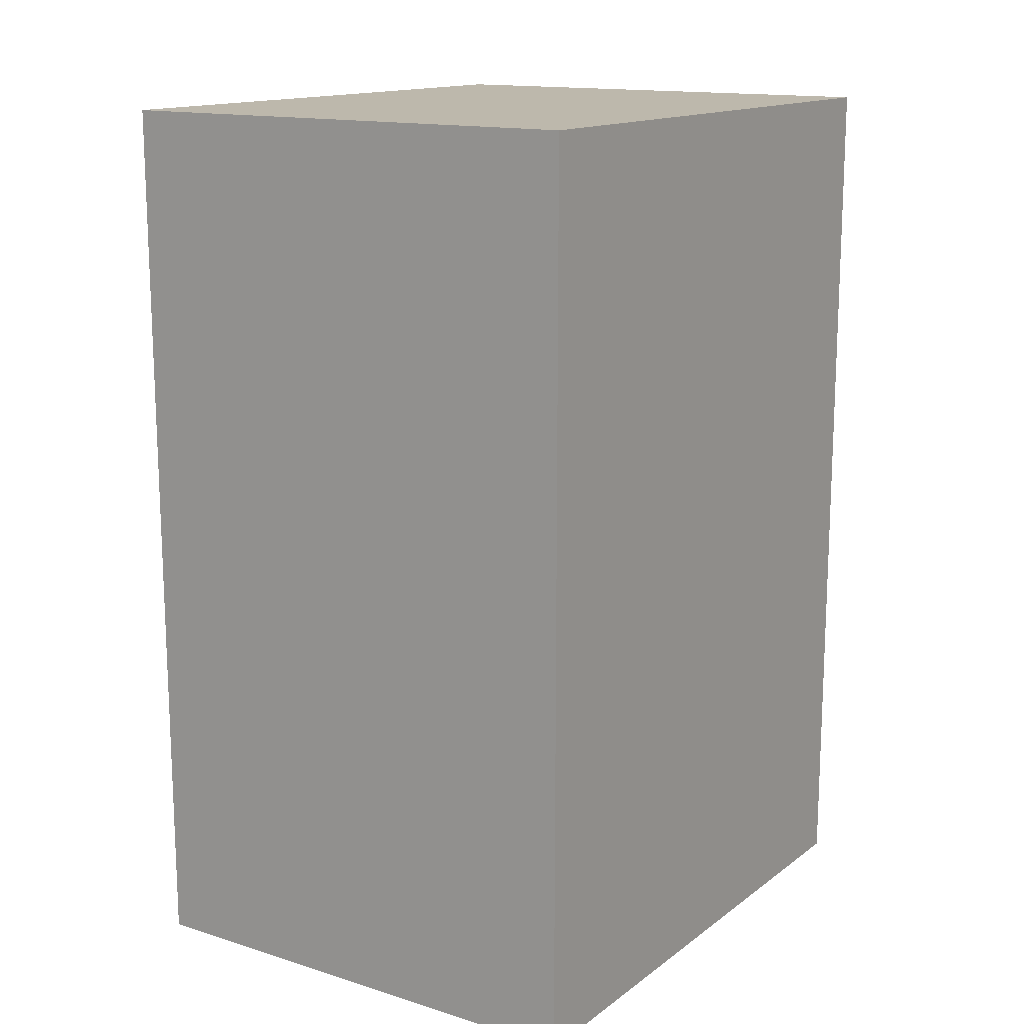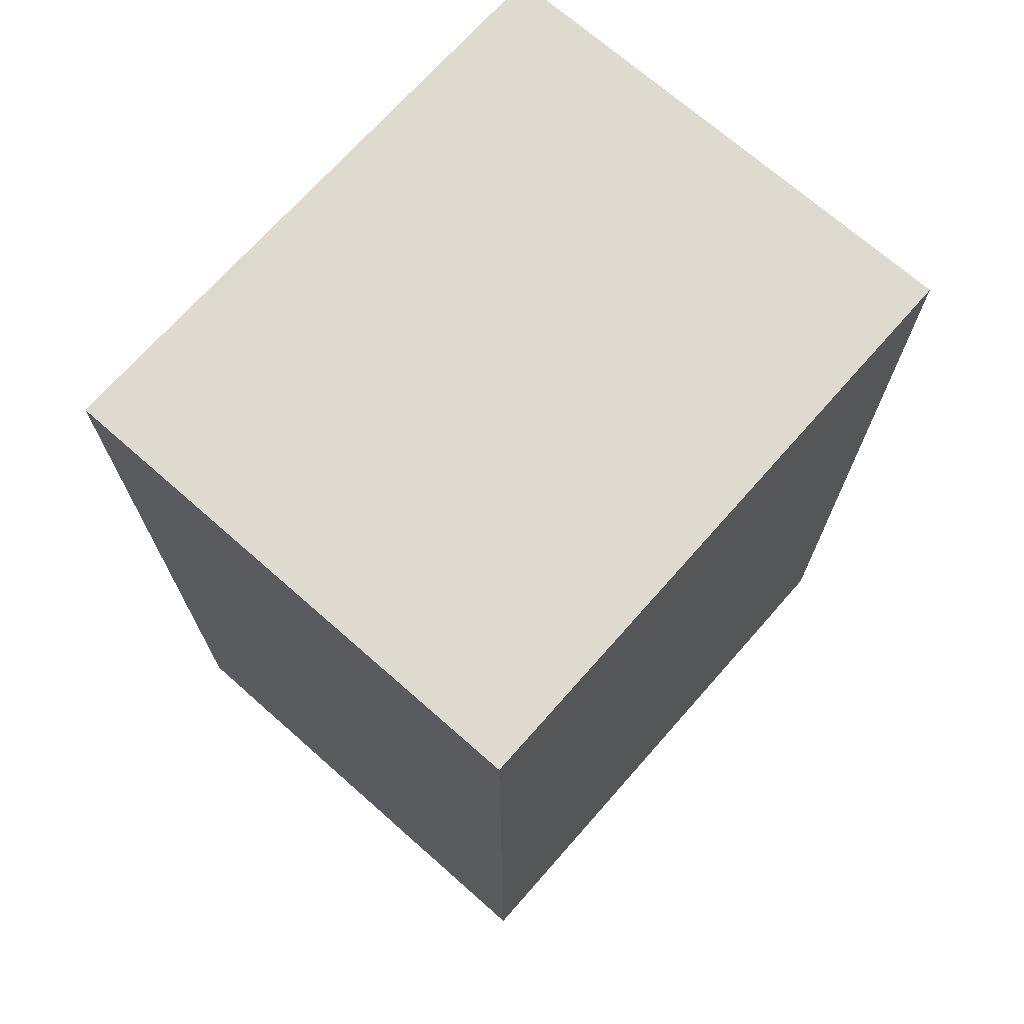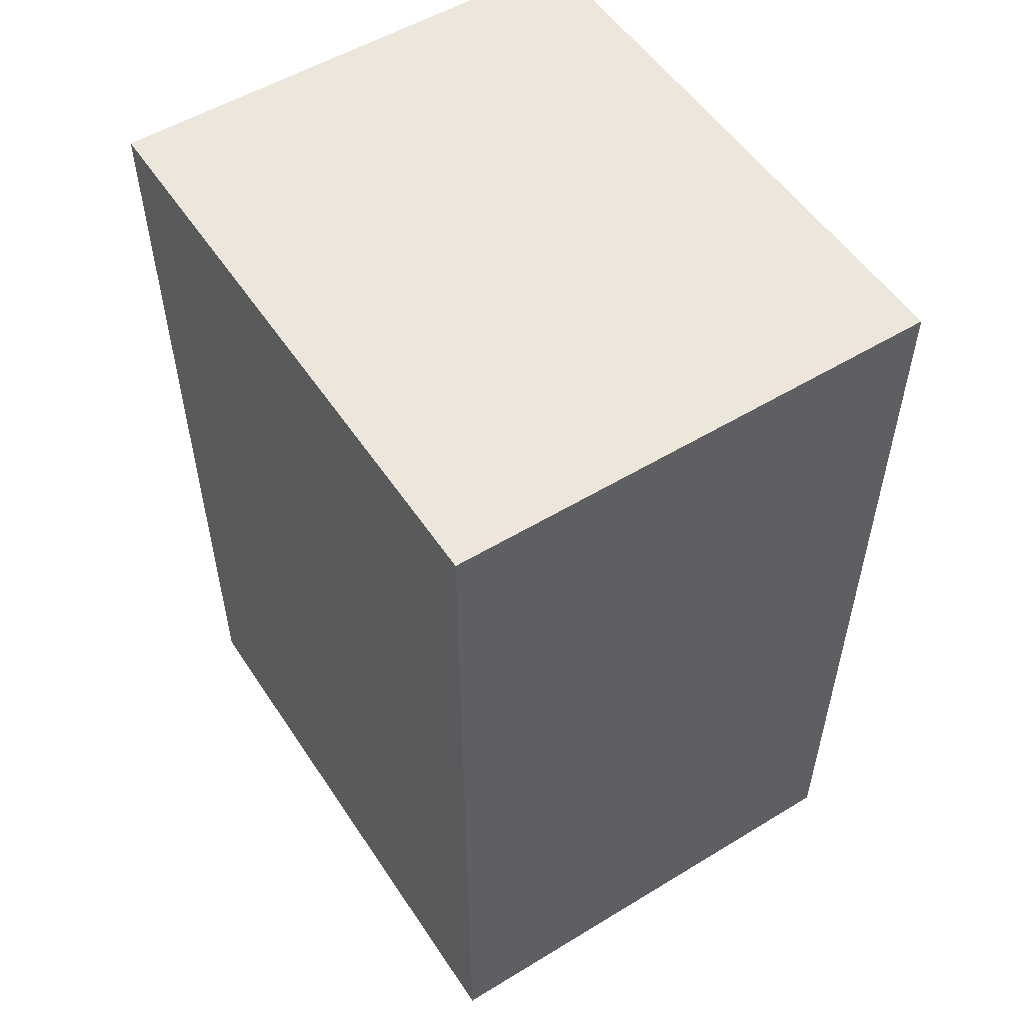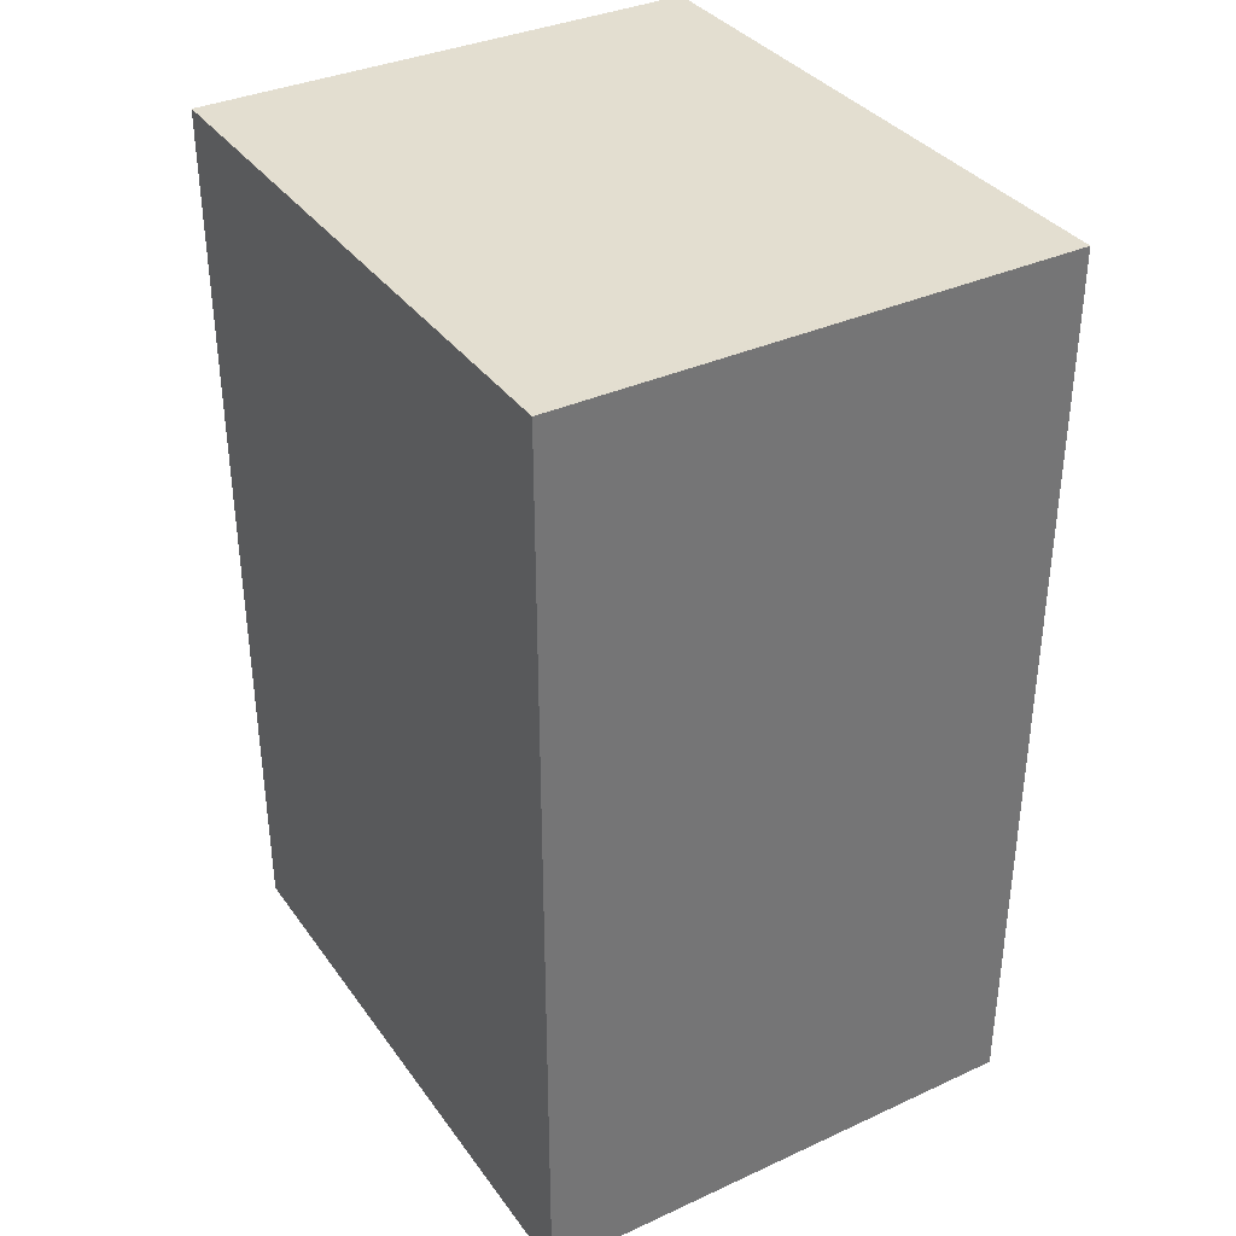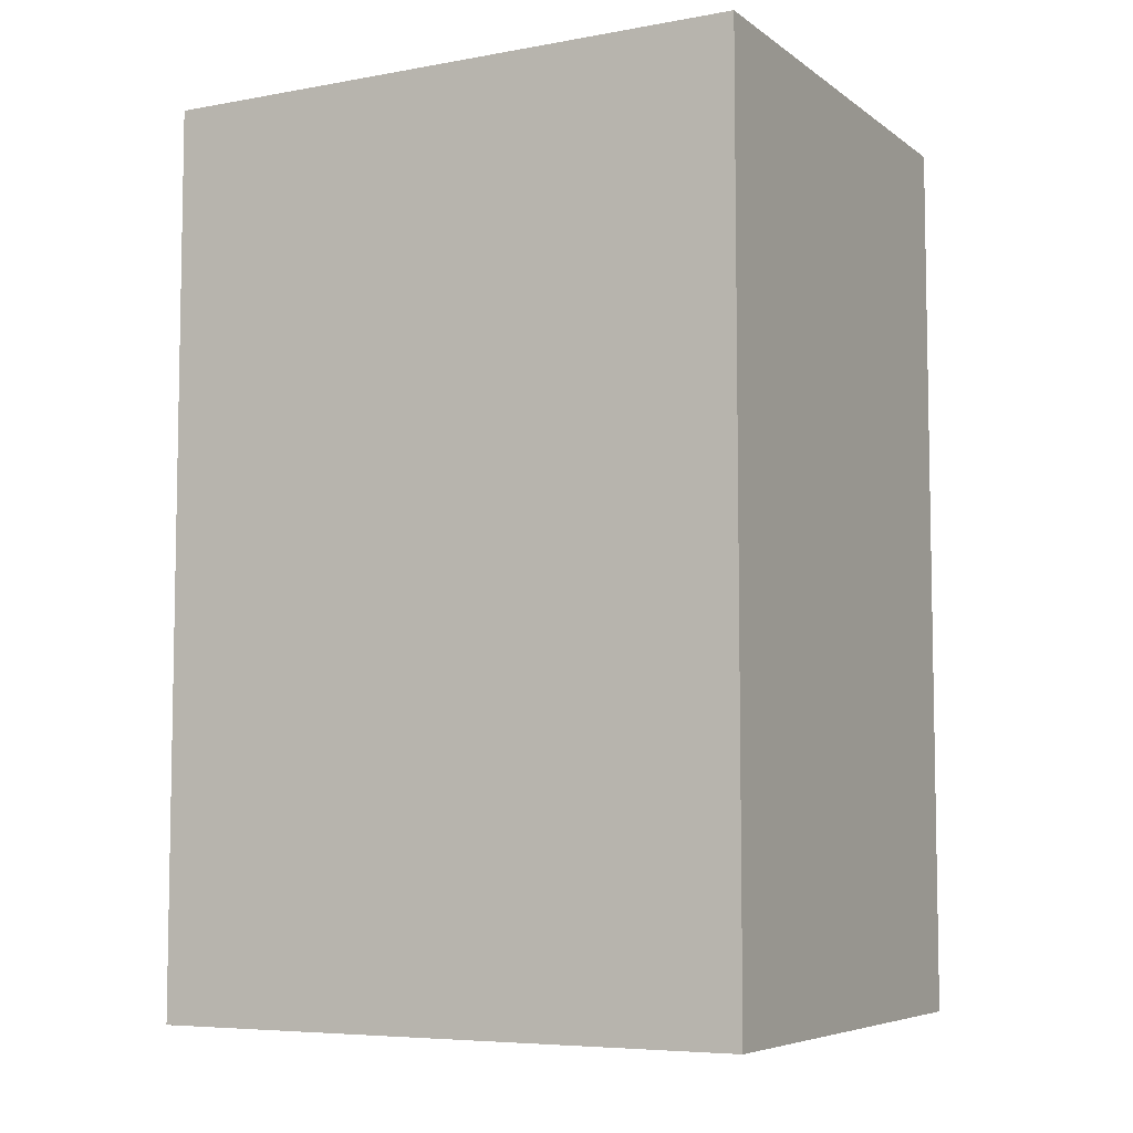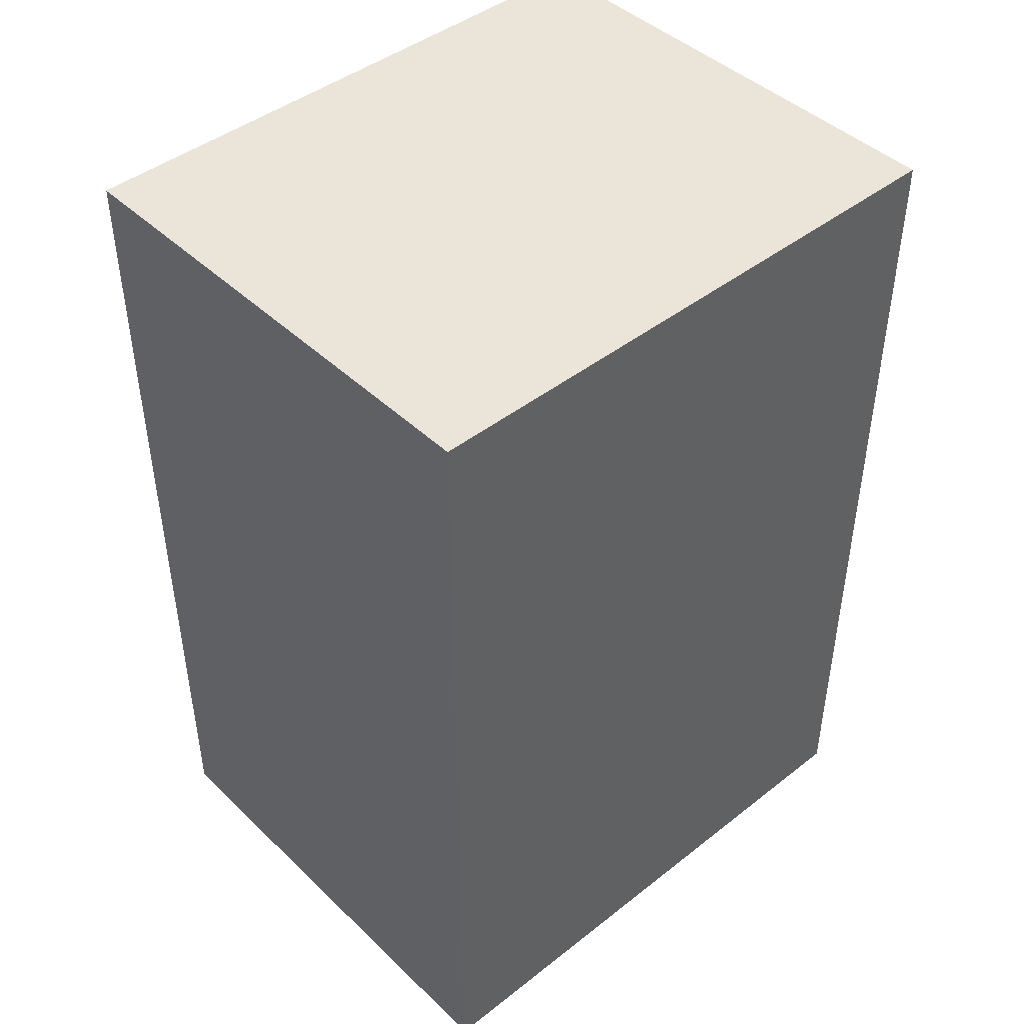
<metadata>
{"format":"obj","ext":"obj","renderer":"f3d","projection":"perspective","resolution":1024,"background":"white","views":[{"elev":14.7,"azim":33.7,"up":"+Y"},{"elev":70.7,"azim":41.4,"up":"+Y"},{"elev":53.6,"azim":147.1,"up":"+Y"},{"elev":35.7,"azim":-31.0,"up":"+Y"},{"elev":-6.5,"azim":-61.9,"up":"+Y"},{"elev":44.5,"azim":-132.3,"up":"+Y"}]}
</metadata>
<code>
o
v -0.2 0.9 0.2
v -0.2 0.9 -0.4
v -0.2 1 0.2
v -0.2 1 -0.4
v -0.2 1.8 0.2
v -0.2 1.8 -0.4
v 0.3 0.9 0.2
v 0.3 0.9 -0.4
v 0.3 1 0.2
v 0.3 1 -0.4
v 0.3 1.8 0.2
v 0.3 1.8 -0.4
v -0.2 0.9 0.2
v -0.2 1 0.2
v -0.2 1.8 0.2
v 0.3 0.9 0.2
v 0.3 1 0.2
v 0.3 1.8 0.2
v -0.2 0.9 -0.4
v -0.2 1 -0.4
v -0.2 1.8 -0.4
v 0.3 0.9 -0.4
v 0.3 1 -0.4
v 0.3 1.8 -0.4
v -0.2 0.9 0.2
v 0.3 0.9 0.2
v -0.2 0.9 -0.4
v 0.3 0.9 -0.4
v -0.2 1.8 0.2
v 0.3 1.8 0.2
v -0.2 1.8 -0.4
v 0.3 1.8 -0.4
f 3 2 1
f 4 2 3
f 5 4 3
f 6 4 5
f 7 8 9
f 9 8 10
f 9 10 11
f 11 10 12
f 16 14 13
f 17 15 14
f 17 14 16
f 18 15 17
f 19 20 22
f 20 21 23
f 22 20 23
f 23 21 24
f 27 26 25
f 28 26 27
f 29 30 31
f 31 30 32

</code>
